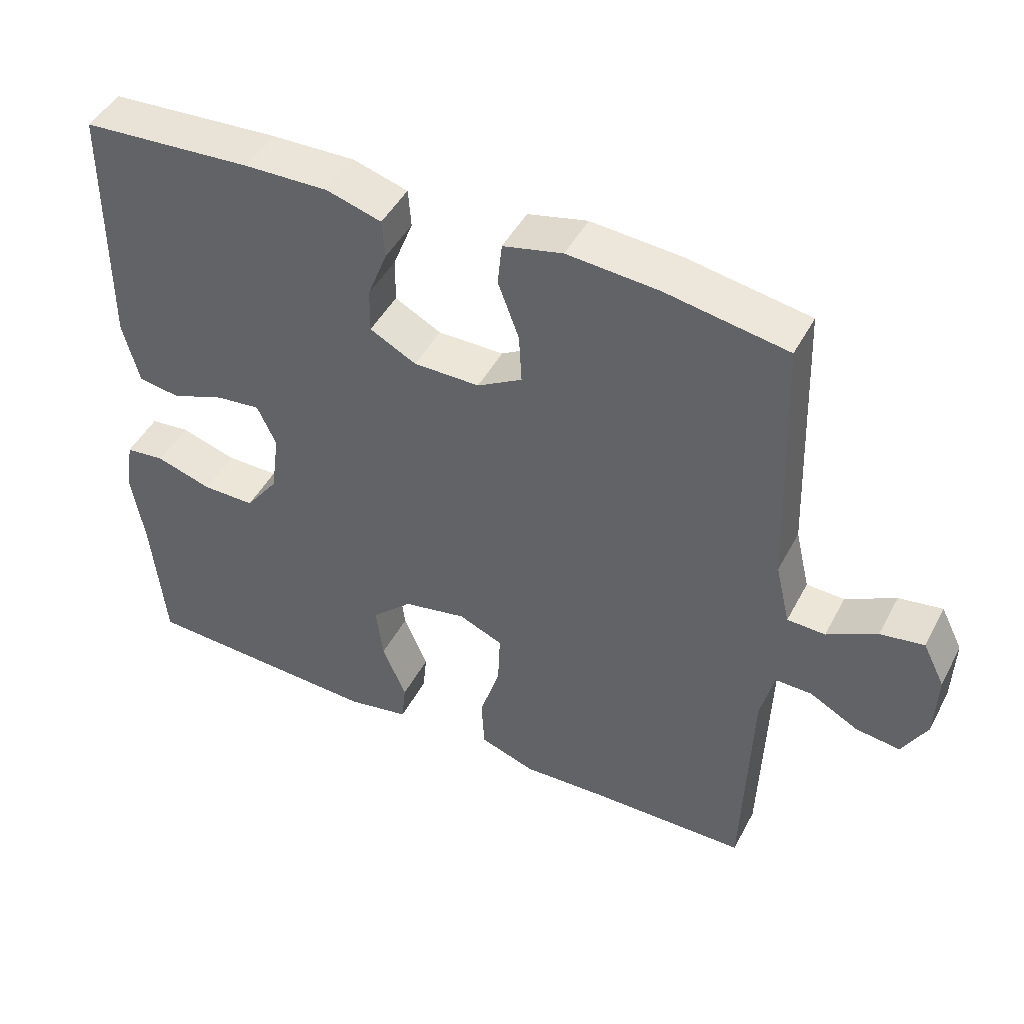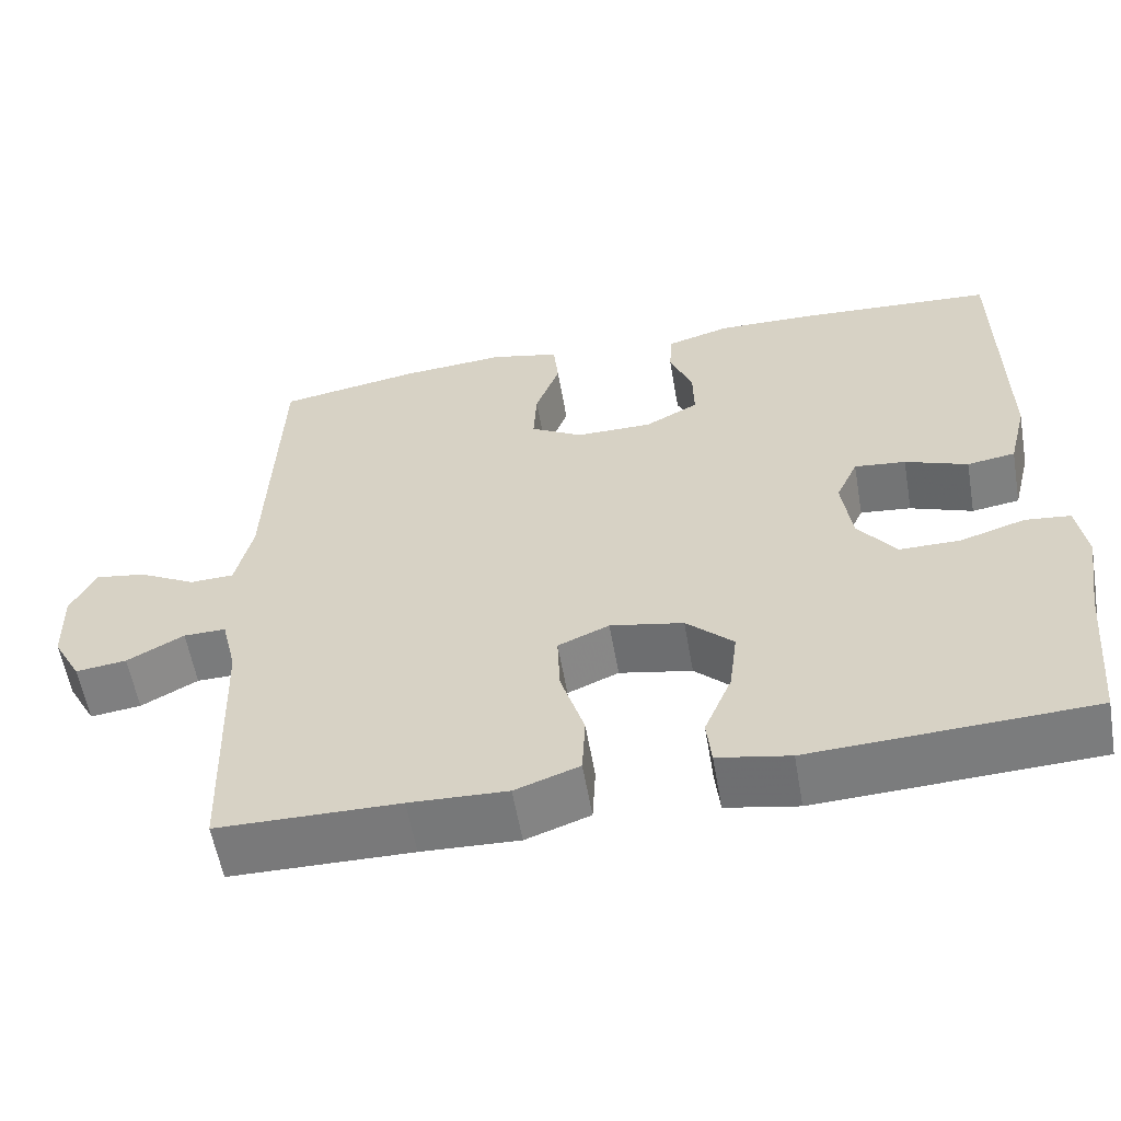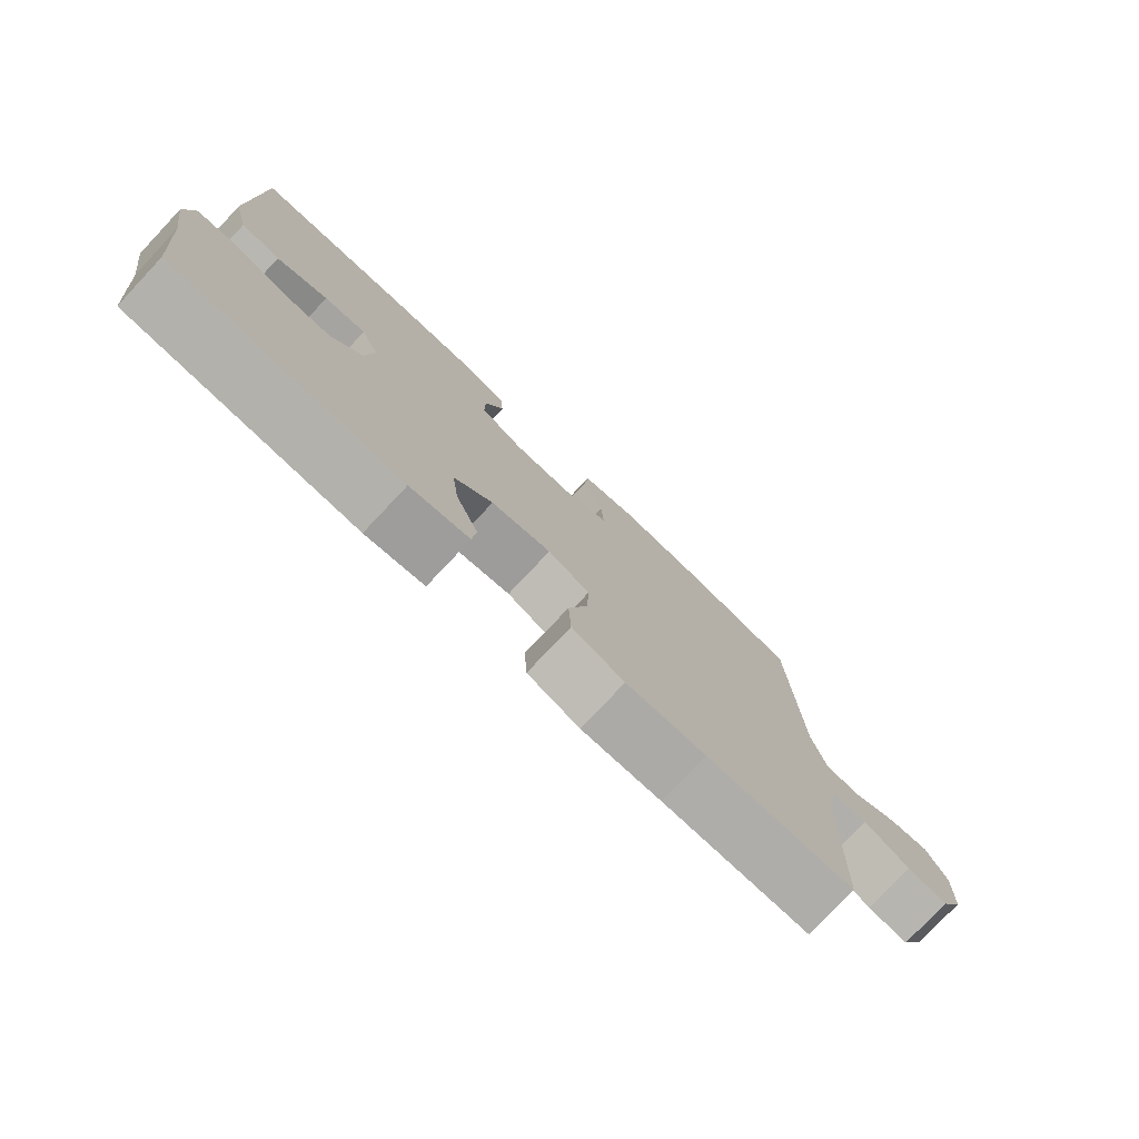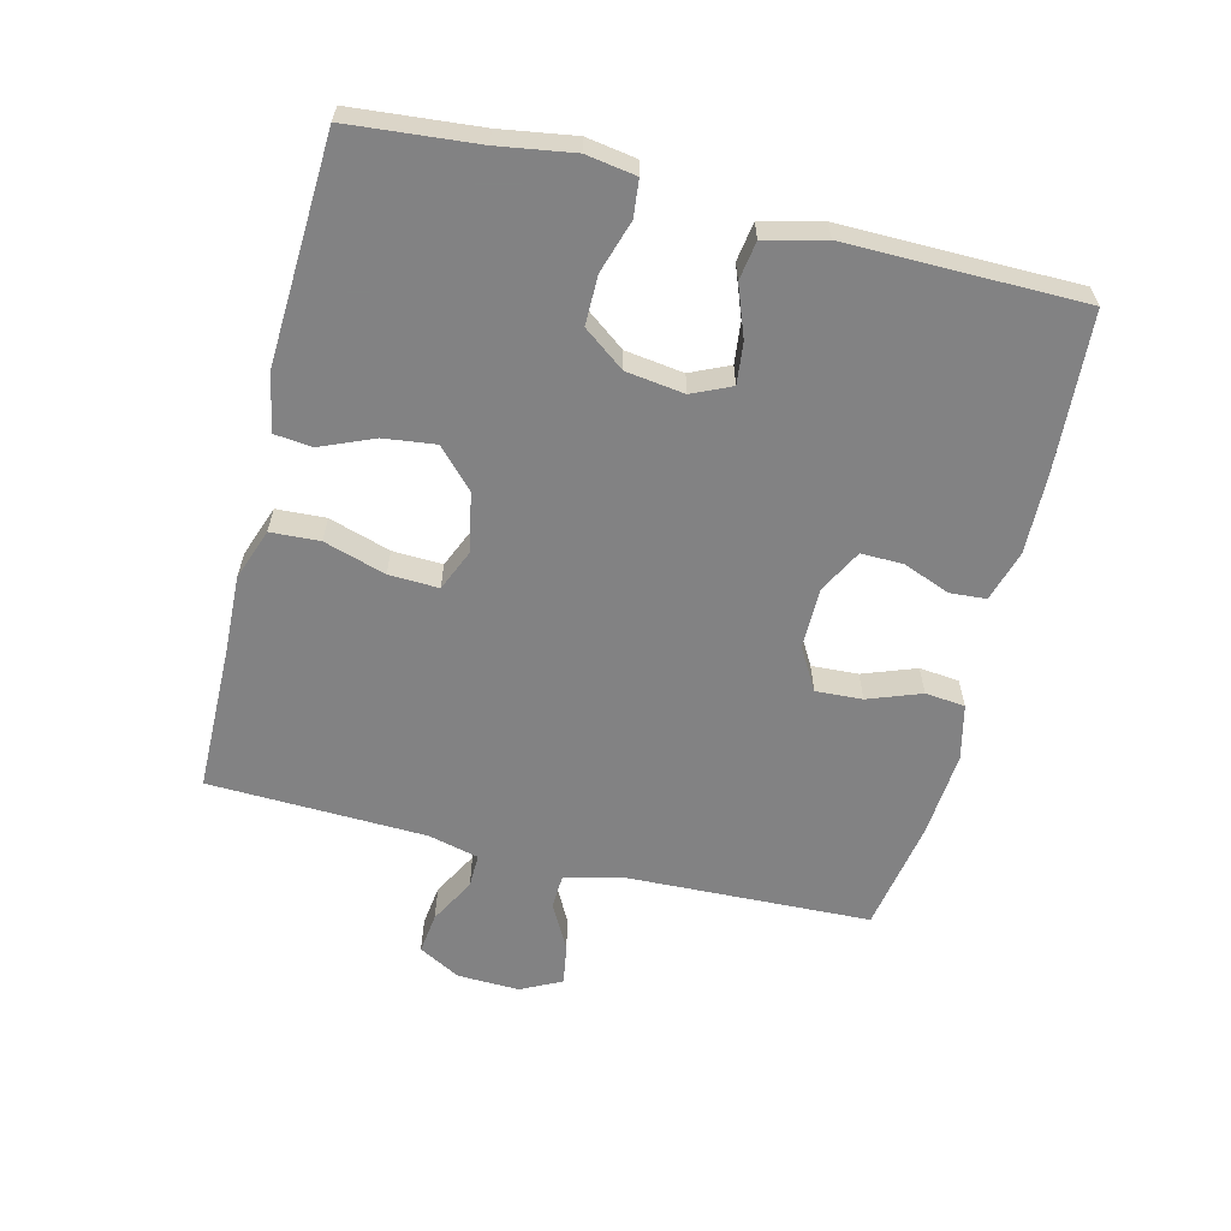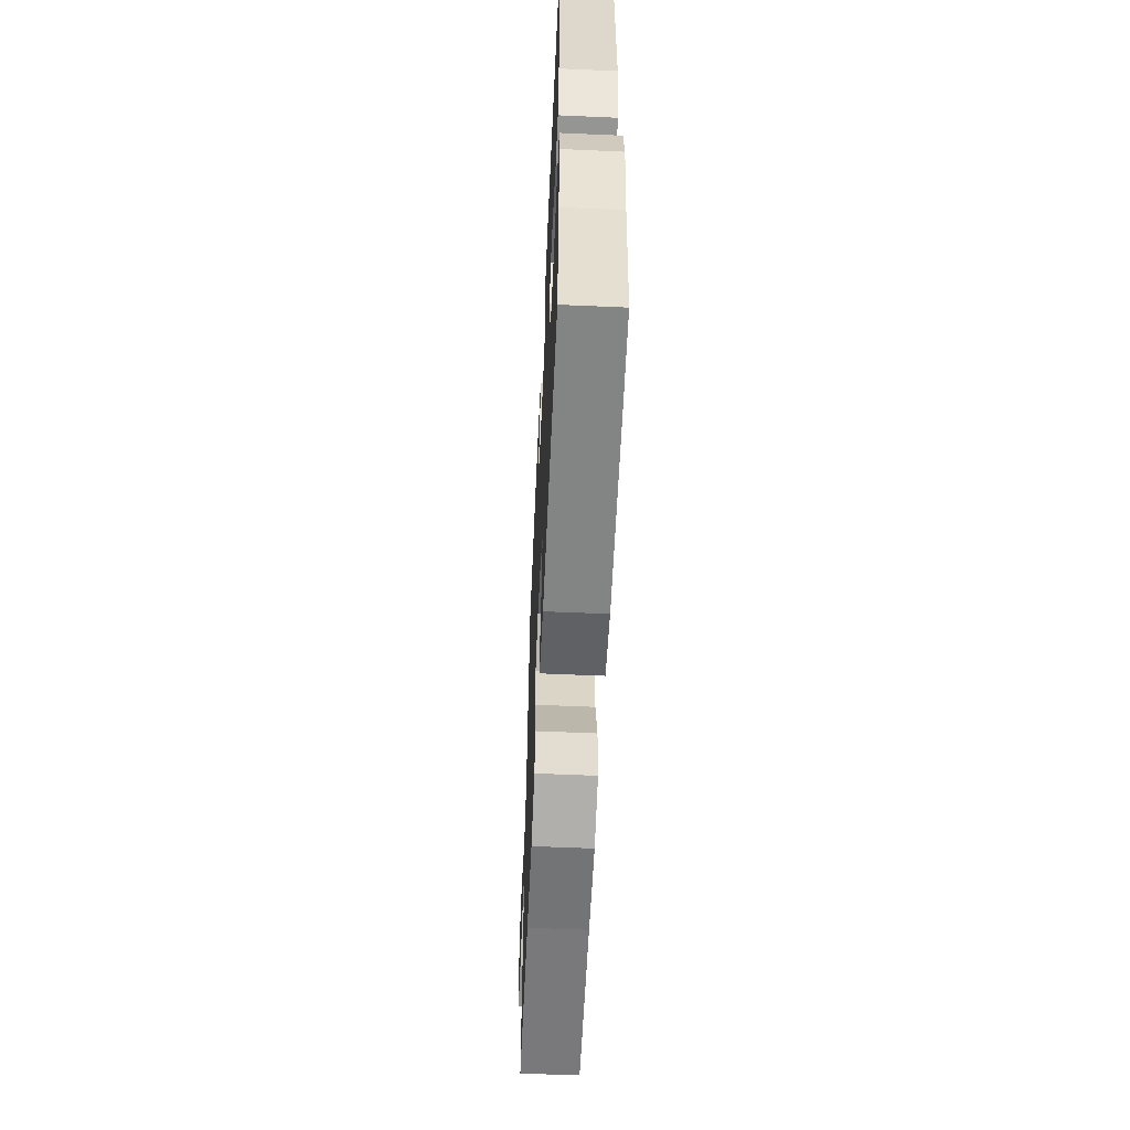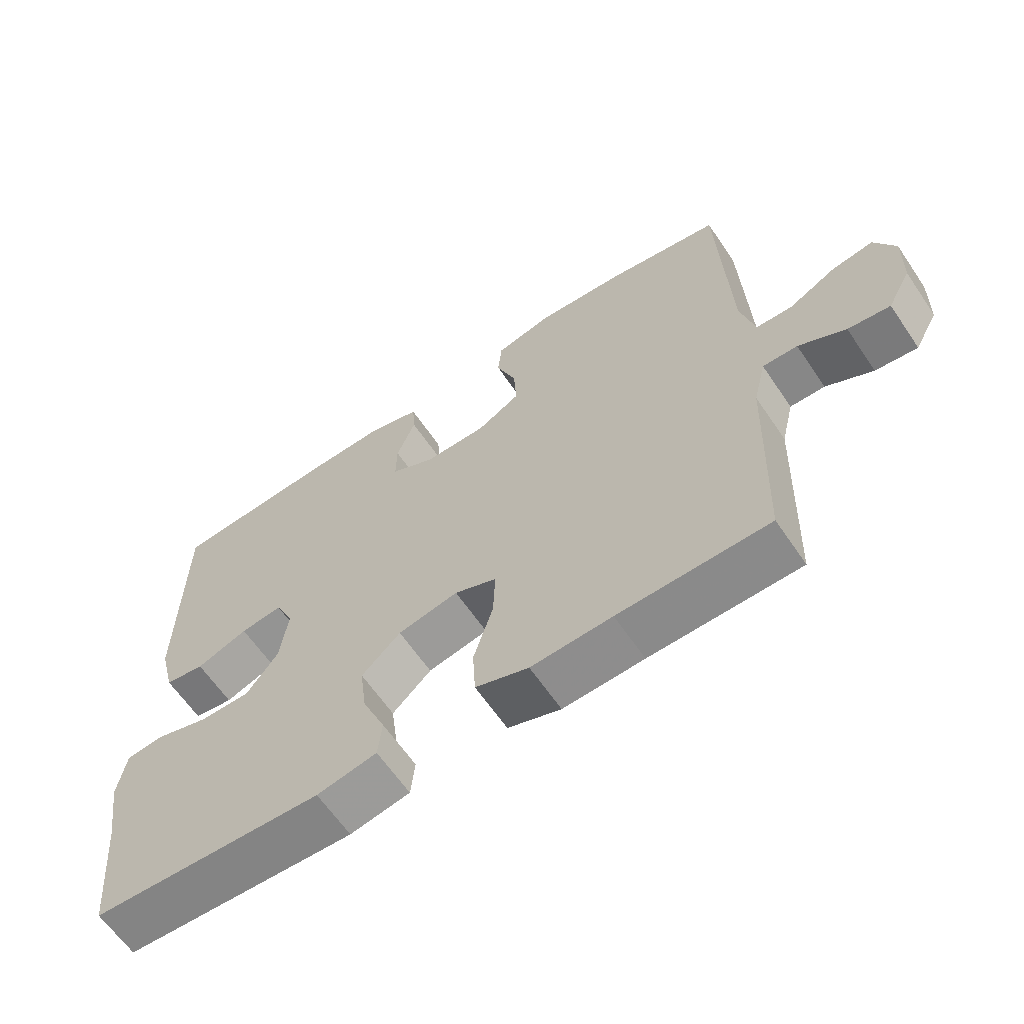
<metadata>
{"format":"obj","ext":"obj","renderer":"f3d","projection":"perspective","resolution":1024,"background":"white","views":[{"elev":46.2,"azim":26.7,"up":"+Z"},{"elev":-58.0,"azim":-170.1,"up":"+Z"},{"elev":-77.5,"azim":-43.3,"up":"+Z"},{"elev":-60.9,"azim":-104.0,"up":"+Y"},{"elev":-58.6,"azim":-92.6,"up":"+Z"},{"elev":-63.1,"azim":34.2,"up":"+Z"}]}
</metadata>
<code>
v -0.5 0.07 -0.5
v -0.518 0.07 -0.305
v -0.536 0.07 -0.191
v -0.524 0.07 -0.115
v -0.468 0.07 -0.109
v -0.388 0.07 -0.134
v -0.313 0.07 -0.134
v -0.266 0.07 -0.071
v -0.254 0.07 0.018
v -0.281 0.07 0.077
v -0.344 0.07 0.07
v -0.421 0.07 0.041
v -0.48 0.07 0.05
v -0.503 0.07 0.141
v -0.5 0.07 0.5
v -0.257 0.07 0.516
v -0.137 0.07 0.519
v -0.059 0.07 0.496
v -0.055 0.07 0.441
v -0.083 0.07 0.369
v -0.084 0.07 0.305
v -0.018 0.07 0.27
v 0.076 0.07 0.27
v 0.14 0.07 0.307
v 0.136 0.07 0.378
v 0.106 0.07 0.459
v 0.112 0.07 0.52
v 0.197 0.07 0.54
v 0.327 0.07 0.53
v 0.5 0.07 0.5
v 0.514 0.07 0.127
v 0.535 0.07 0.038
v 0.589 0.07 0.036
v 0.66 0.07 0.074
v 0.722 0.07 0.084
v 0.753 0.07 0.022
v 0.75 0.07 -0.073
v 0.715 0.07 -0.137
v 0.652 0.07 -0.129
v 0.582 0.07 -0.091
v 0.53 0.07 -0.09
v 0.511 0.07 -0.168
v 0.5 0.07 -0.5
v 0.277 0.07 -0.503
v 0.157 0.07 -0.508
v 0.078 0.07 -0.48
v 0.074 0.07 -0.405
v 0.103 0.07 -0.311
v 0.106 0.07 -0.235
v 0.043 0.07 -0.208
v -0.047 0.07 -0.226
v -0.105 0.07 -0.281
v -0.095 0.07 -0.36
v -0.061 0.07 -0.441
v -0.067 0.07 -0.499
v -0.156 0.07 -0.516
v -0.5 0 -0.5
v -0.518 0 -0.305
v -0.536 0 -0.191
v -0.524 0 -0.115
v -0.468 0 -0.109
v -0.388 0 -0.134
v -0.313 0 -0.134
v -0.266 0 -0.071
v -0.254 0 0.018
v -0.281 0 0.077
v -0.344 0 0.07
v -0.421 0 0.041
v -0.48 0 0.05
v -0.503 0 0.141
v -0.5 0 0.5
v -0.257 0 0.516
v -0.137 0 0.519
v -0.059 0 0.496
v -0.055 0 0.441
v -0.083 0 0.369
v -0.084 0 0.305
v -0.018 0 0.27
v 0.076 0 0.27
v 0.14 0 0.307
v 0.136 0 0.378
v 0.106 0 0.459
v 0.112 0 0.52
v 0.197 0 0.54
v 0.327 0 0.53
v 0.5 0 0.5
v 0.514 0 0.127
v 0.535 0 0.038
v 0.589 0 0.036
v 0.66 0 0.074
v 0.722 0 0.084
v 0.753 0 0.022
v 0.75 0 -0.073
v 0.715 0 -0.137
v 0.652 0 -0.129
v 0.582 0 -0.091
v 0.53 0 -0.09
v 0.511 0 -0.168
v 0.5 0 -0.5
v 0.277 0 -0.503
v 0.157 0 -0.508
v 0.078 0 -0.48
v 0.074 0 -0.405
v 0.103 0 -0.311
v 0.106 0 -0.235
v 0.043 0 -0.208
v -0.047 0 -0.226
v -0.105 0 -0.281
v -0.095 0 -0.36
v -0.061 0 -0.441
v -0.067 0 -0.499
v -0.156 0 -0.516
f 56 1 2
f 55 56 2
f 54 55 2
f 53 54 2
f 4 5 6
f 3 4 6
f 2 3 6
f 53 2 6
f 52 53 6
f 51 52 6 7
f 50 51 7 8
f 49 50 8 9
f 46 47 48
f 45 46 48
f 44 45 48
f 44 48 49
f 43 44 49
f 42 43 49
f 49 9 10
f 42 49 10
f 41 42 10
f 38 39 40
f 37 38 40
f 36 37 40
f 35 36 40
f 34 35 40
f 33 34 40
f 32 33 40 41
f 31 32 41 10
f 29 30 31
f 28 29 31
f 27 28 31
f 26 27 31
f 25 26 31
f 24 25 31
f 23 24 31
f 22 23 31 10
f 18 19 20
f 17 18 20
f 16 17 20
f 15 16 20
f 14 15 20
f 13 14 20
f 12 13 20
f 11 12 20
f 11 20 21
f 10 11 21 22
f 58 57 112
f 58 112 111
f 58 111 110
f 58 110 109
f 62 61 60
f 62 60 59
f 62 59 58
f 62 58 109
f 62 109 108
f 63 62 108 107
f 64 63 107 106
f 65 64 106 105
f 104 103 102
f 104 102 101
f 104 101 100
f 105 104 100
f 105 100 99
f 105 99 98
f 66 65 105
f 66 105 98
f 66 98 97
f 96 95 94
f 96 94 93
f 96 93 92
f 96 92 91
f 96 91 90
f 96 90 89
f 97 96 89 88
f 66 97 88 87
f 87 86 85
f 87 85 84
f 87 84 83
f 87 83 82
f 87 82 81
f 87 81 80
f 87 80 79
f 66 87 79 78
f 76 75 74
f 76 74 73
f 76 73 72
f 76 72 71
f 76 71 70
f 76 70 69
f 76 69 68
f 76 68 67
f 77 76 67
f 78 77 67 66
f 1 57 58 2
f 2 58 59 3
f 3 59 60 4
f 4 60 61 5
f 5 61 62 6
f 6 62 63 7
f 7 63 64 8
f 8 64 65 9
f 9 65 66 10
f 10 66 67 11
f 11 67 68 12
f 12 68 69 13
f 13 69 70 14
f 14 70 71 15
f 15 71 72 16
f 16 72 73 17
f 17 73 74 18
f 18 74 75 19
f 19 75 76 20
f 20 76 77 21
f 21 77 78 22
f 22 78 79 23
f 23 79 80 24
f 24 80 81 25
f 25 81 82 26
f 26 82 83 27
f 27 83 84 28
f 28 84 85 29
f 29 85 86 30
f 30 86 87 31
f 31 87 88 32
f 32 88 89 33
f 33 89 90 34
f 34 90 91 35
f 35 91 92 36
f 36 92 93 37
f 37 93 94 38
f 38 94 95 39
f 39 95 96 40
f 40 96 97 41
f 41 97 98 42
f 42 98 99 43
f 43 99 100 44
f 44 100 101 45
f 45 101 102 46
f 46 102 103 47
f 47 103 104 48
f 48 104 105 49
f 49 105 106 50
f 50 106 107 51
f 51 107 108 52
f 52 108 109 53
f 53 109 110 54
f 54 110 111 55
f 55 111 112 56
f 56 112 57 1

</code>
